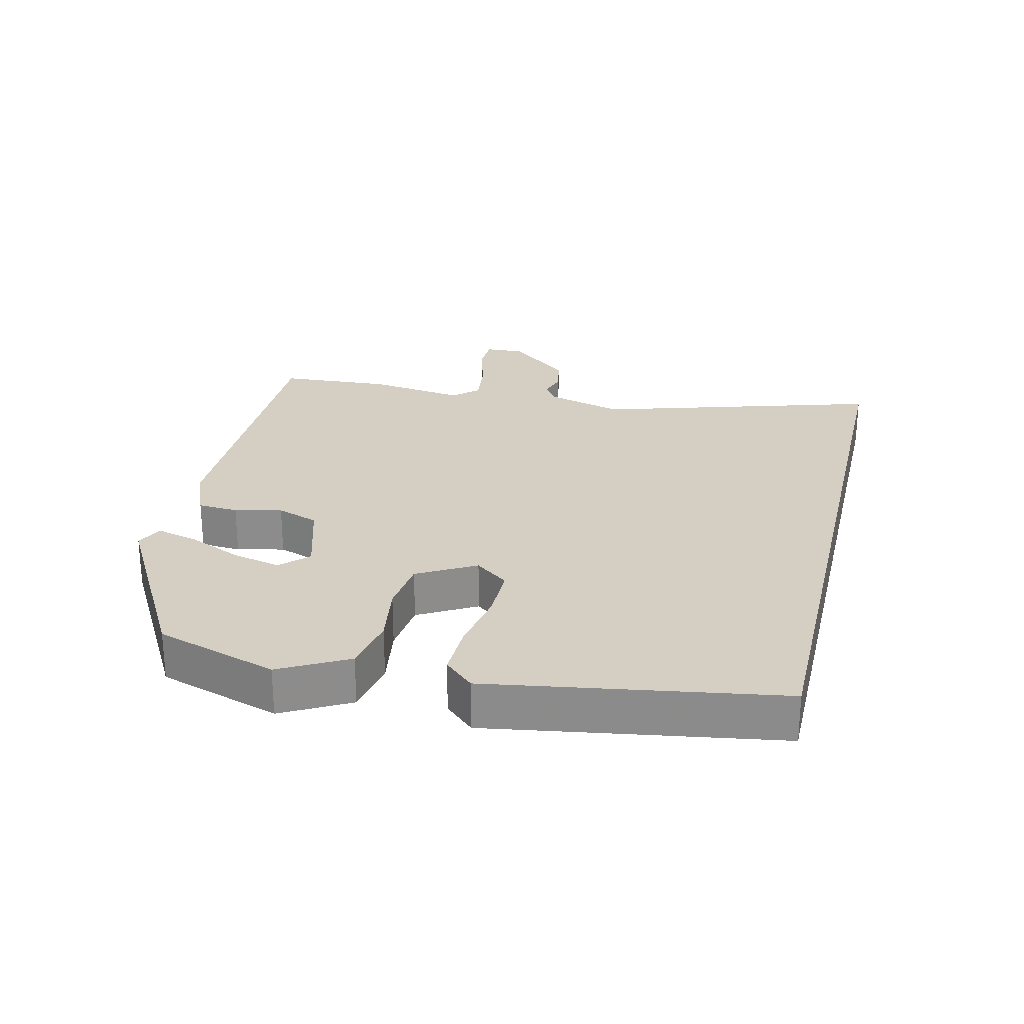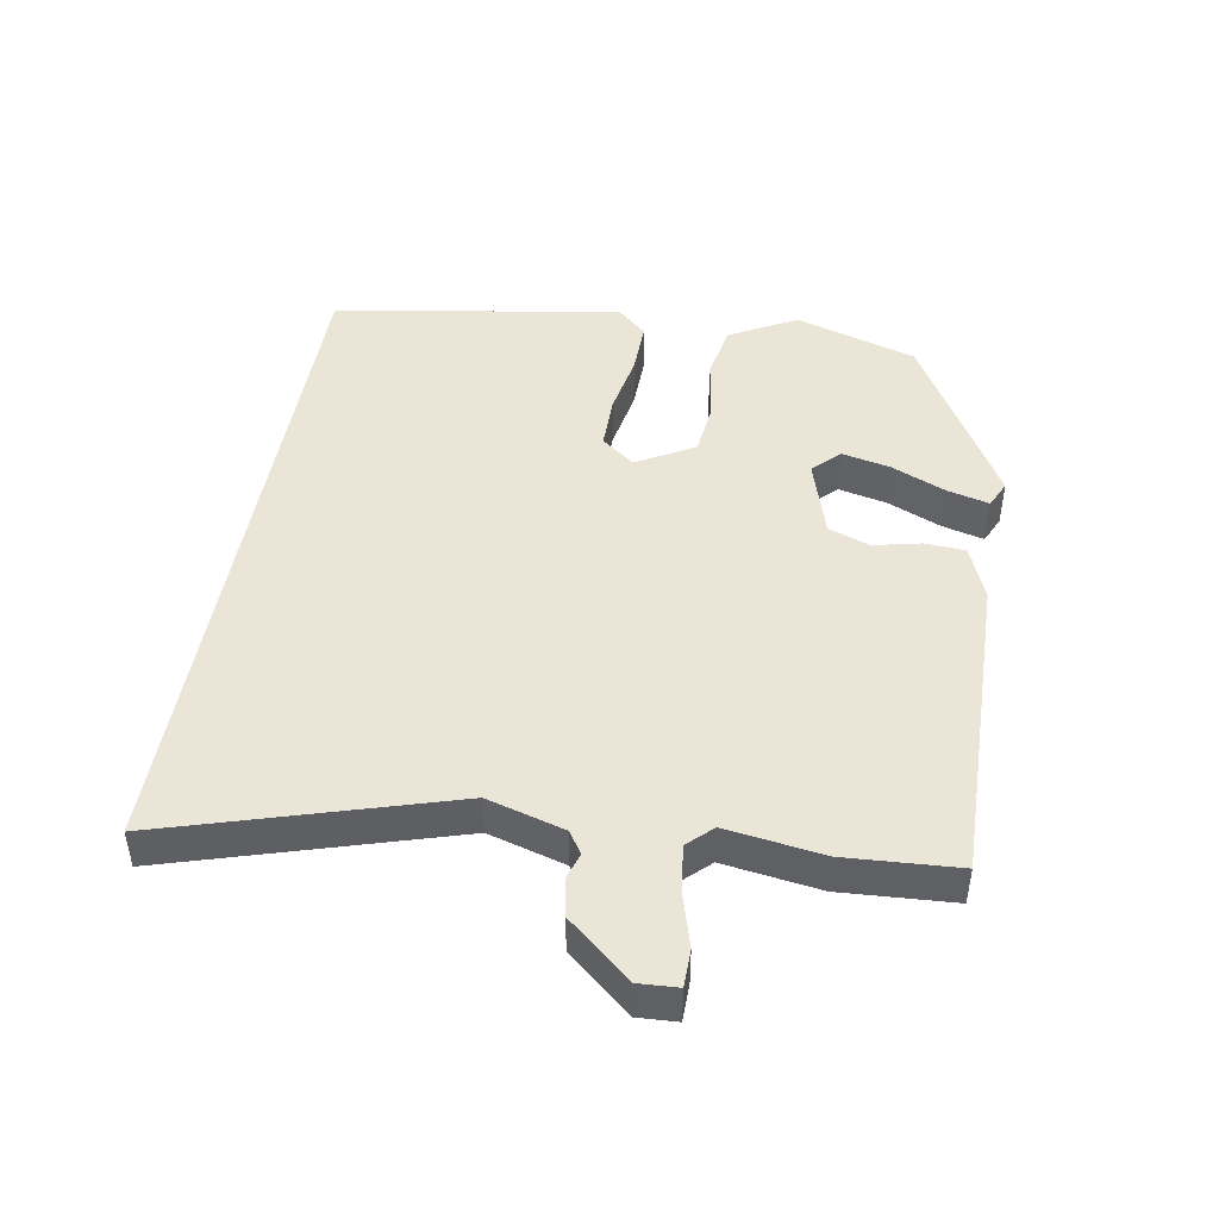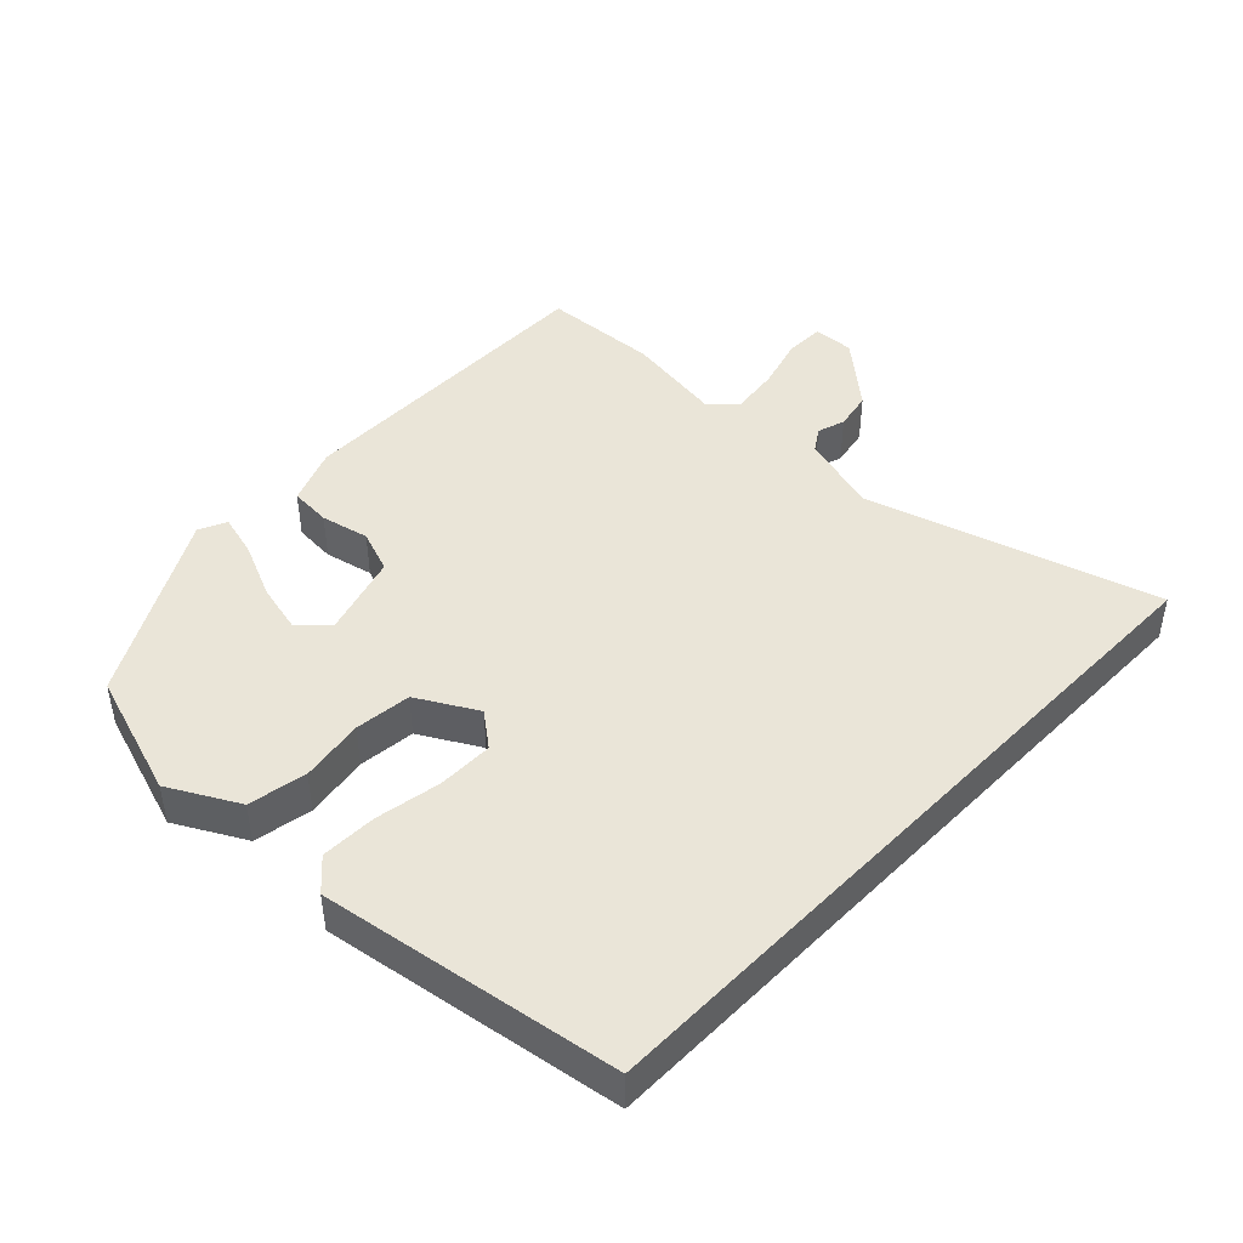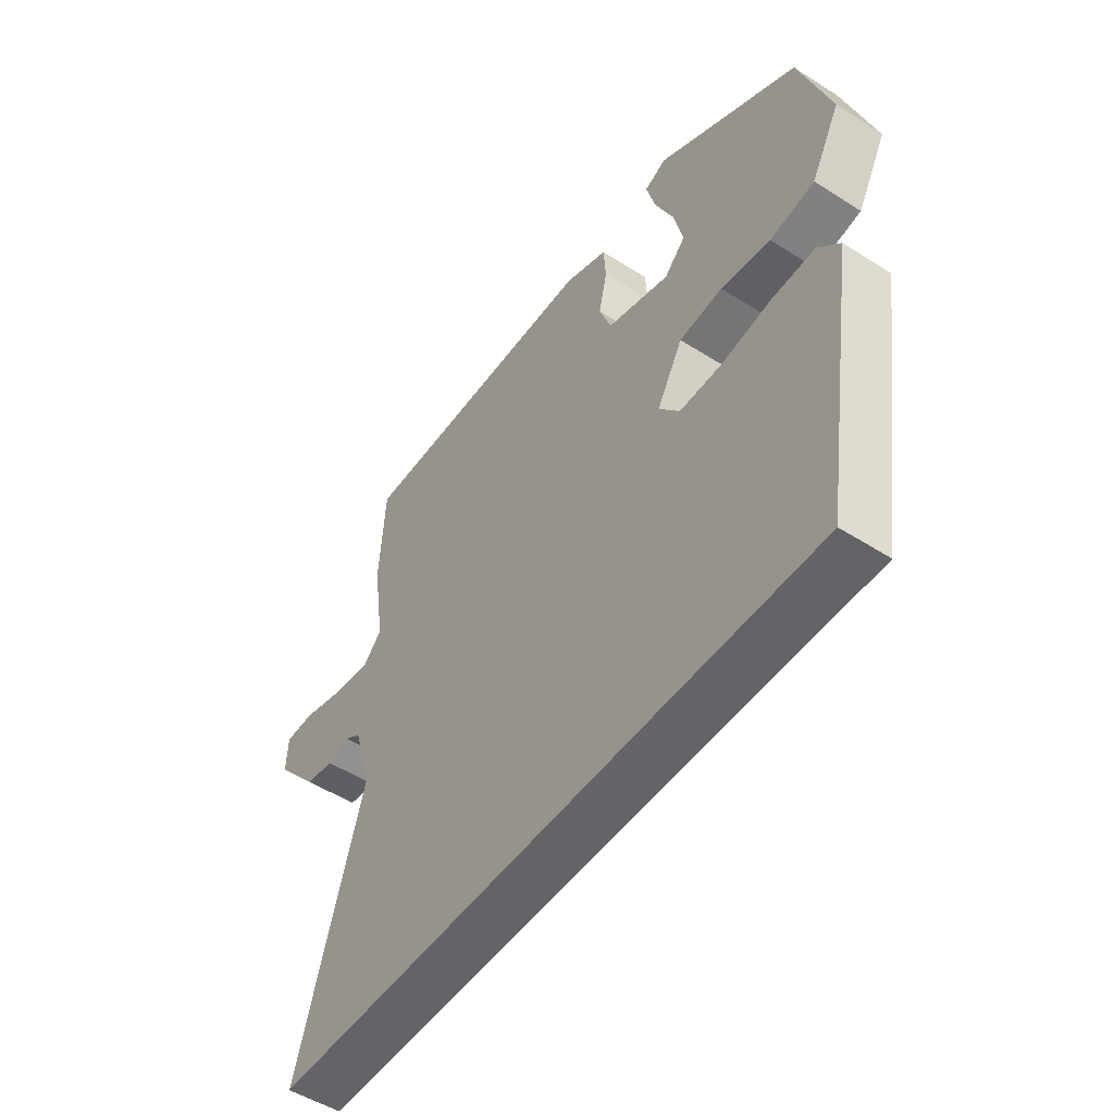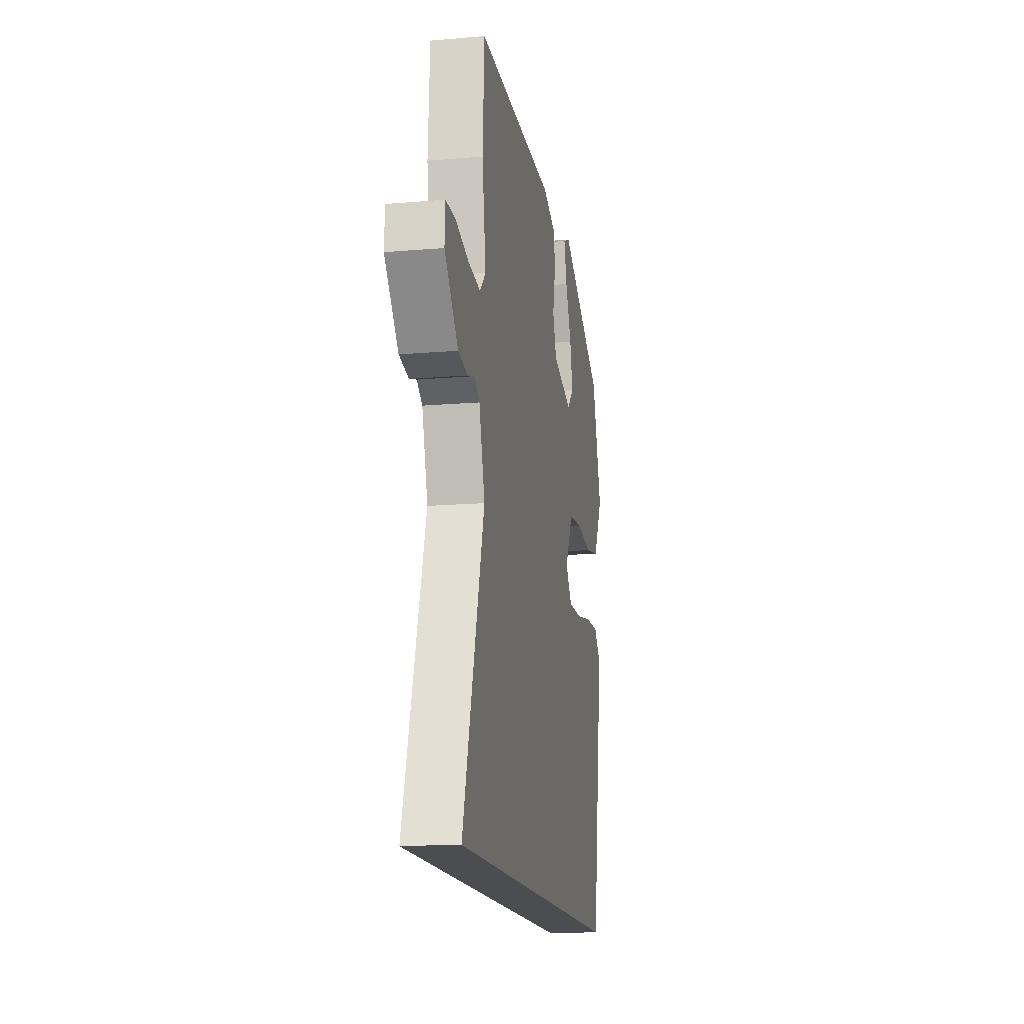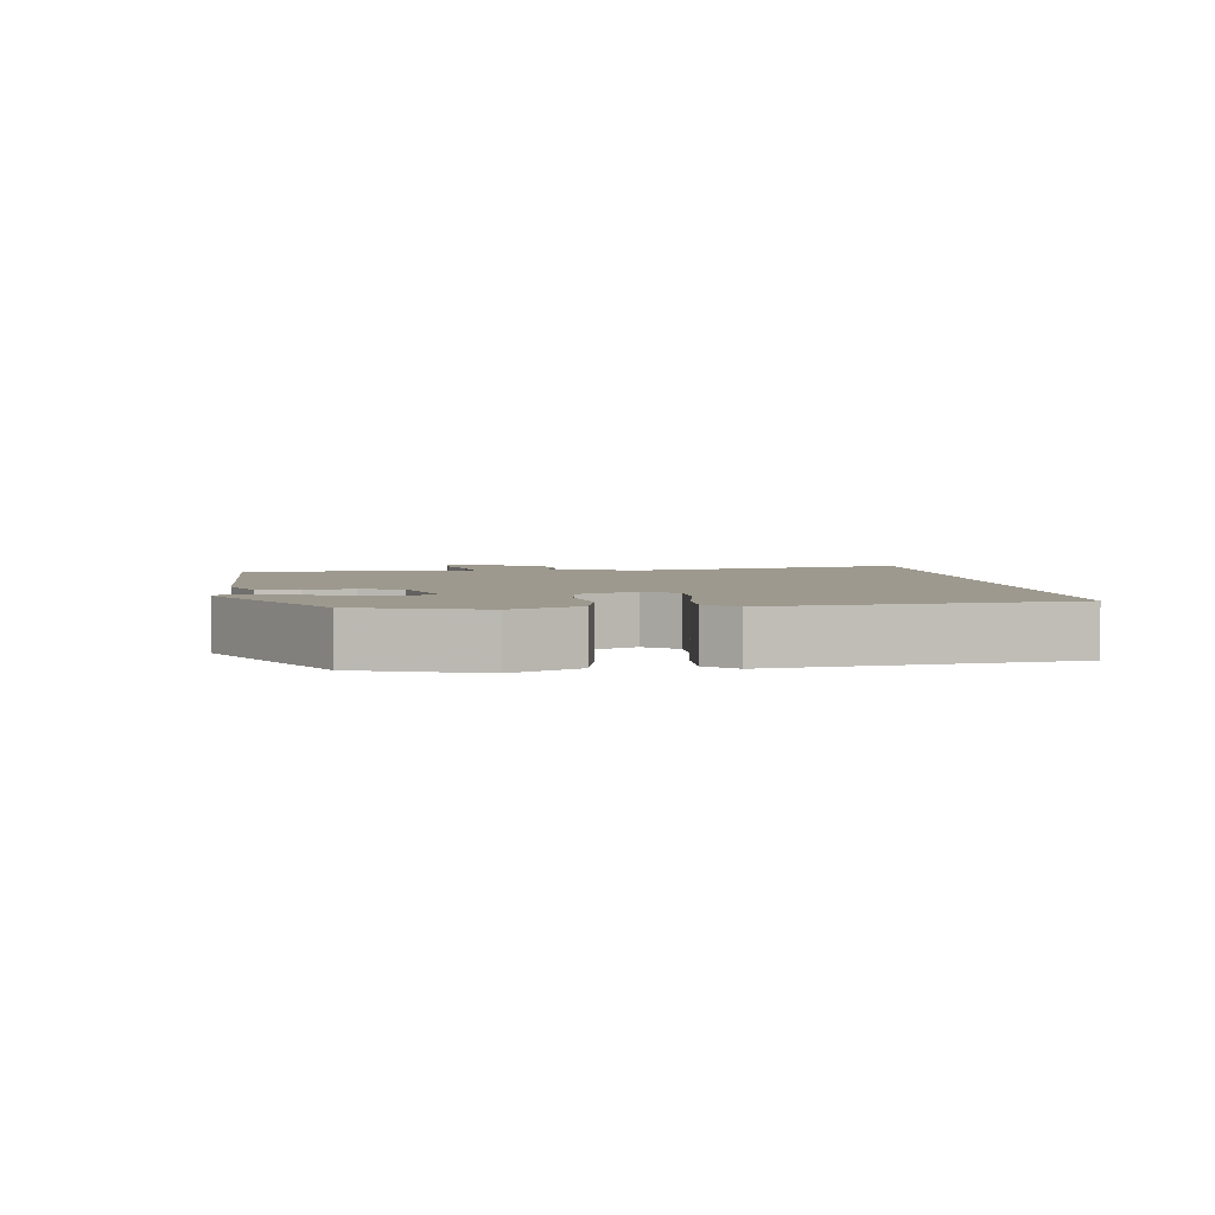
<metadata>
{"format":"obj","ext":"obj","renderer":"f3d","projection":"perspective","resolution":1024,"background":"white","views":[{"elev":25.6,"azim":103.3,"up":"+Y"},{"elev":45.7,"azim":-80.4,"up":"+Y"},{"elev":45.0,"azim":134.0,"up":"+Y"},{"elev":-51.1,"azim":55.2,"up":"+Z"},{"elev":-15.6,"azim":-79.9,"up":"+Z"},{"elev":3.3,"azim":83.6,"up":"+Y"}]}
</metadata>
<code>
v 0.468 0.07 0.393
v 0.527 0.07 0.209
v 0.472 0.07 0.108
v 0.387 0.07 0.092
v 0.293 0.07 0.107
v 0.21 0.07 0.098
v 0.161 0.07 0.011
v 0.2 0.07 -0.039
v 0.282 0.07 -0.039
v 0.377 0.07 -0.022
v 0.459 0.07 -0.02
v 0.5 0.07 -0.064
v 0.431 0.07 -0.5
v -0.615 0.07 -0.5
v -0.488 0.07 -0.075
v -0.522 0.07 0.041
v -0.555 0.07 0.063
v -0.596 0.07 0.05
v -0.652 0.07 0.061
v -0.733 0.07 0.155
v -0.73 0.07 0.215
v -0.673 0.07 0.216
v -0.593 0.07 0.193
v -0.521 0.07 0.184
v -0.486 0.07 0.221
v -0.508 0.07 0.367
v -0.498 0.07 0.537
v -0.024 0.07 0.53
v 0.059 0.07 0.497
v 0.063 0.07 0.436
v 0.047 0.07 0.365
v 0.07 0.07 0.302
v 0.19 0.07 0.266
v 0.23 0.07 0.306
v 0.213 0.07 0.379
v 0.177 0.07 0.46
v 0.16 0.07 0.524
v 0.201 0.07 0.543
v 0.468 0 0.393
v 0.527 0 0.209
v 0.472 0 0.108
v 0.387 0 0.092
v 0.293 0 0.107
v 0.21 0 0.098
v 0.161 0 0.011
v 0.2 0 -0.039
v 0.282 0 -0.039
v 0.377 0 -0.022
v 0.459 0 -0.02
v 0.5 0 -0.064
v 0.431 0 -0.5
v -0.615 0 -0.5
v -0.488 0 -0.075
v -0.522 0 0.041
v -0.555 0 0.063
v -0.596 0 0.05
v -0.652 0 0.061
v -0.733 0 0.155
v -0.73 0 0.215
v -0.673 0 0.216
v -0.593 0 0.193
v -0.521 0 0.184
v -0.486 0 0.221
v -0.508 0 0.367
v -0.498 0 0.537
v -0.024 0 0.53
v 0.059 0 0.497
v 0.063 0 0.436
v 0.047 0 0.365
v 0.07 0 0.302
v 0.19 0 0.266
v 0.23 0 0.306
v 0.213 0 0.379
v 0.177 0 0.46
v 0.16 0 0.524
v 0.201 0 0.543
f 2 3 4
f 1 2 4
f 38 1 4
f 37 38 4
f 36 37 4
f 35 36 4
f 34 35 4 5
f 33 34 5 6
f 32 33 6 7
f 31 32 7
f 29 30 31
f 28 29 31
f 27 28 31
f 26 27 31
f 25 26 31
f 24 25 31 7
f 23 24 7 8
f 21 22 23
f 20 21 23
f 19 20 23
f 18 19 23
f 17 18 23
f 16 17 23 8
f 15 16 8
f 14 15 8 9
f 12 13 14
f 11 12 14
f 10 11 14
f 9 10 14
f 42 41 40
f 42 40 39
f 42 39 76
f 42 76 75
f 42 75 74
f 42 74 73
f 43 42 73 72
f 44 43 72 71
f 45 44 71 70
f 45 70 69
f 69 68 67
f 69 67 66
f 69 66 65
f 69 65 64
f 69 64 63
f 45 69 63 62
f 46 45 62 61
f 61 60 59
f 61 59 58
f 61 58 57
f 61 57 56
f 61 56 55
f 46 61 55 54
f 46 54 53
f 47 46 53 52
f 52 51 50
f 52 50 49
f 52 49 48
f 52 48 47
f 1 39 40 2
f 2 40 41 3
f 3 41 42 4
f 4 42 43 5
f 5 43 44 6
f 6 44 45 7
f 7 45 46 8
f 8 46 47 9
f 9 47 48 10
f 10 48 49 11
f 11 49 50 12
f 12 50 51 13
f 13 51 52 14
f 14 52 53 15
f 15 53 54 16
f 16 54 55 17
f 17 55 56 18
f 18 56 57 19
f 19 57 58 20
f 20 58 59 21
f 21 59 60 22
f 22 60 61 23
f 23 61 62 24
f 24 62 63 25
f 25 63 64 26
f 26 64 65 27
f 27 65 66 28
f 28 66 67 29
f 29 67 68 30
f 30 68 69 31
f 31 69 70 32
f 32 70 71 33
f 33 71 72 34
f 34 72 73 35
f 35 73 74 36
f 36 74 75 37
f 37 75 76 38
f 38 76 39 1

</code>
